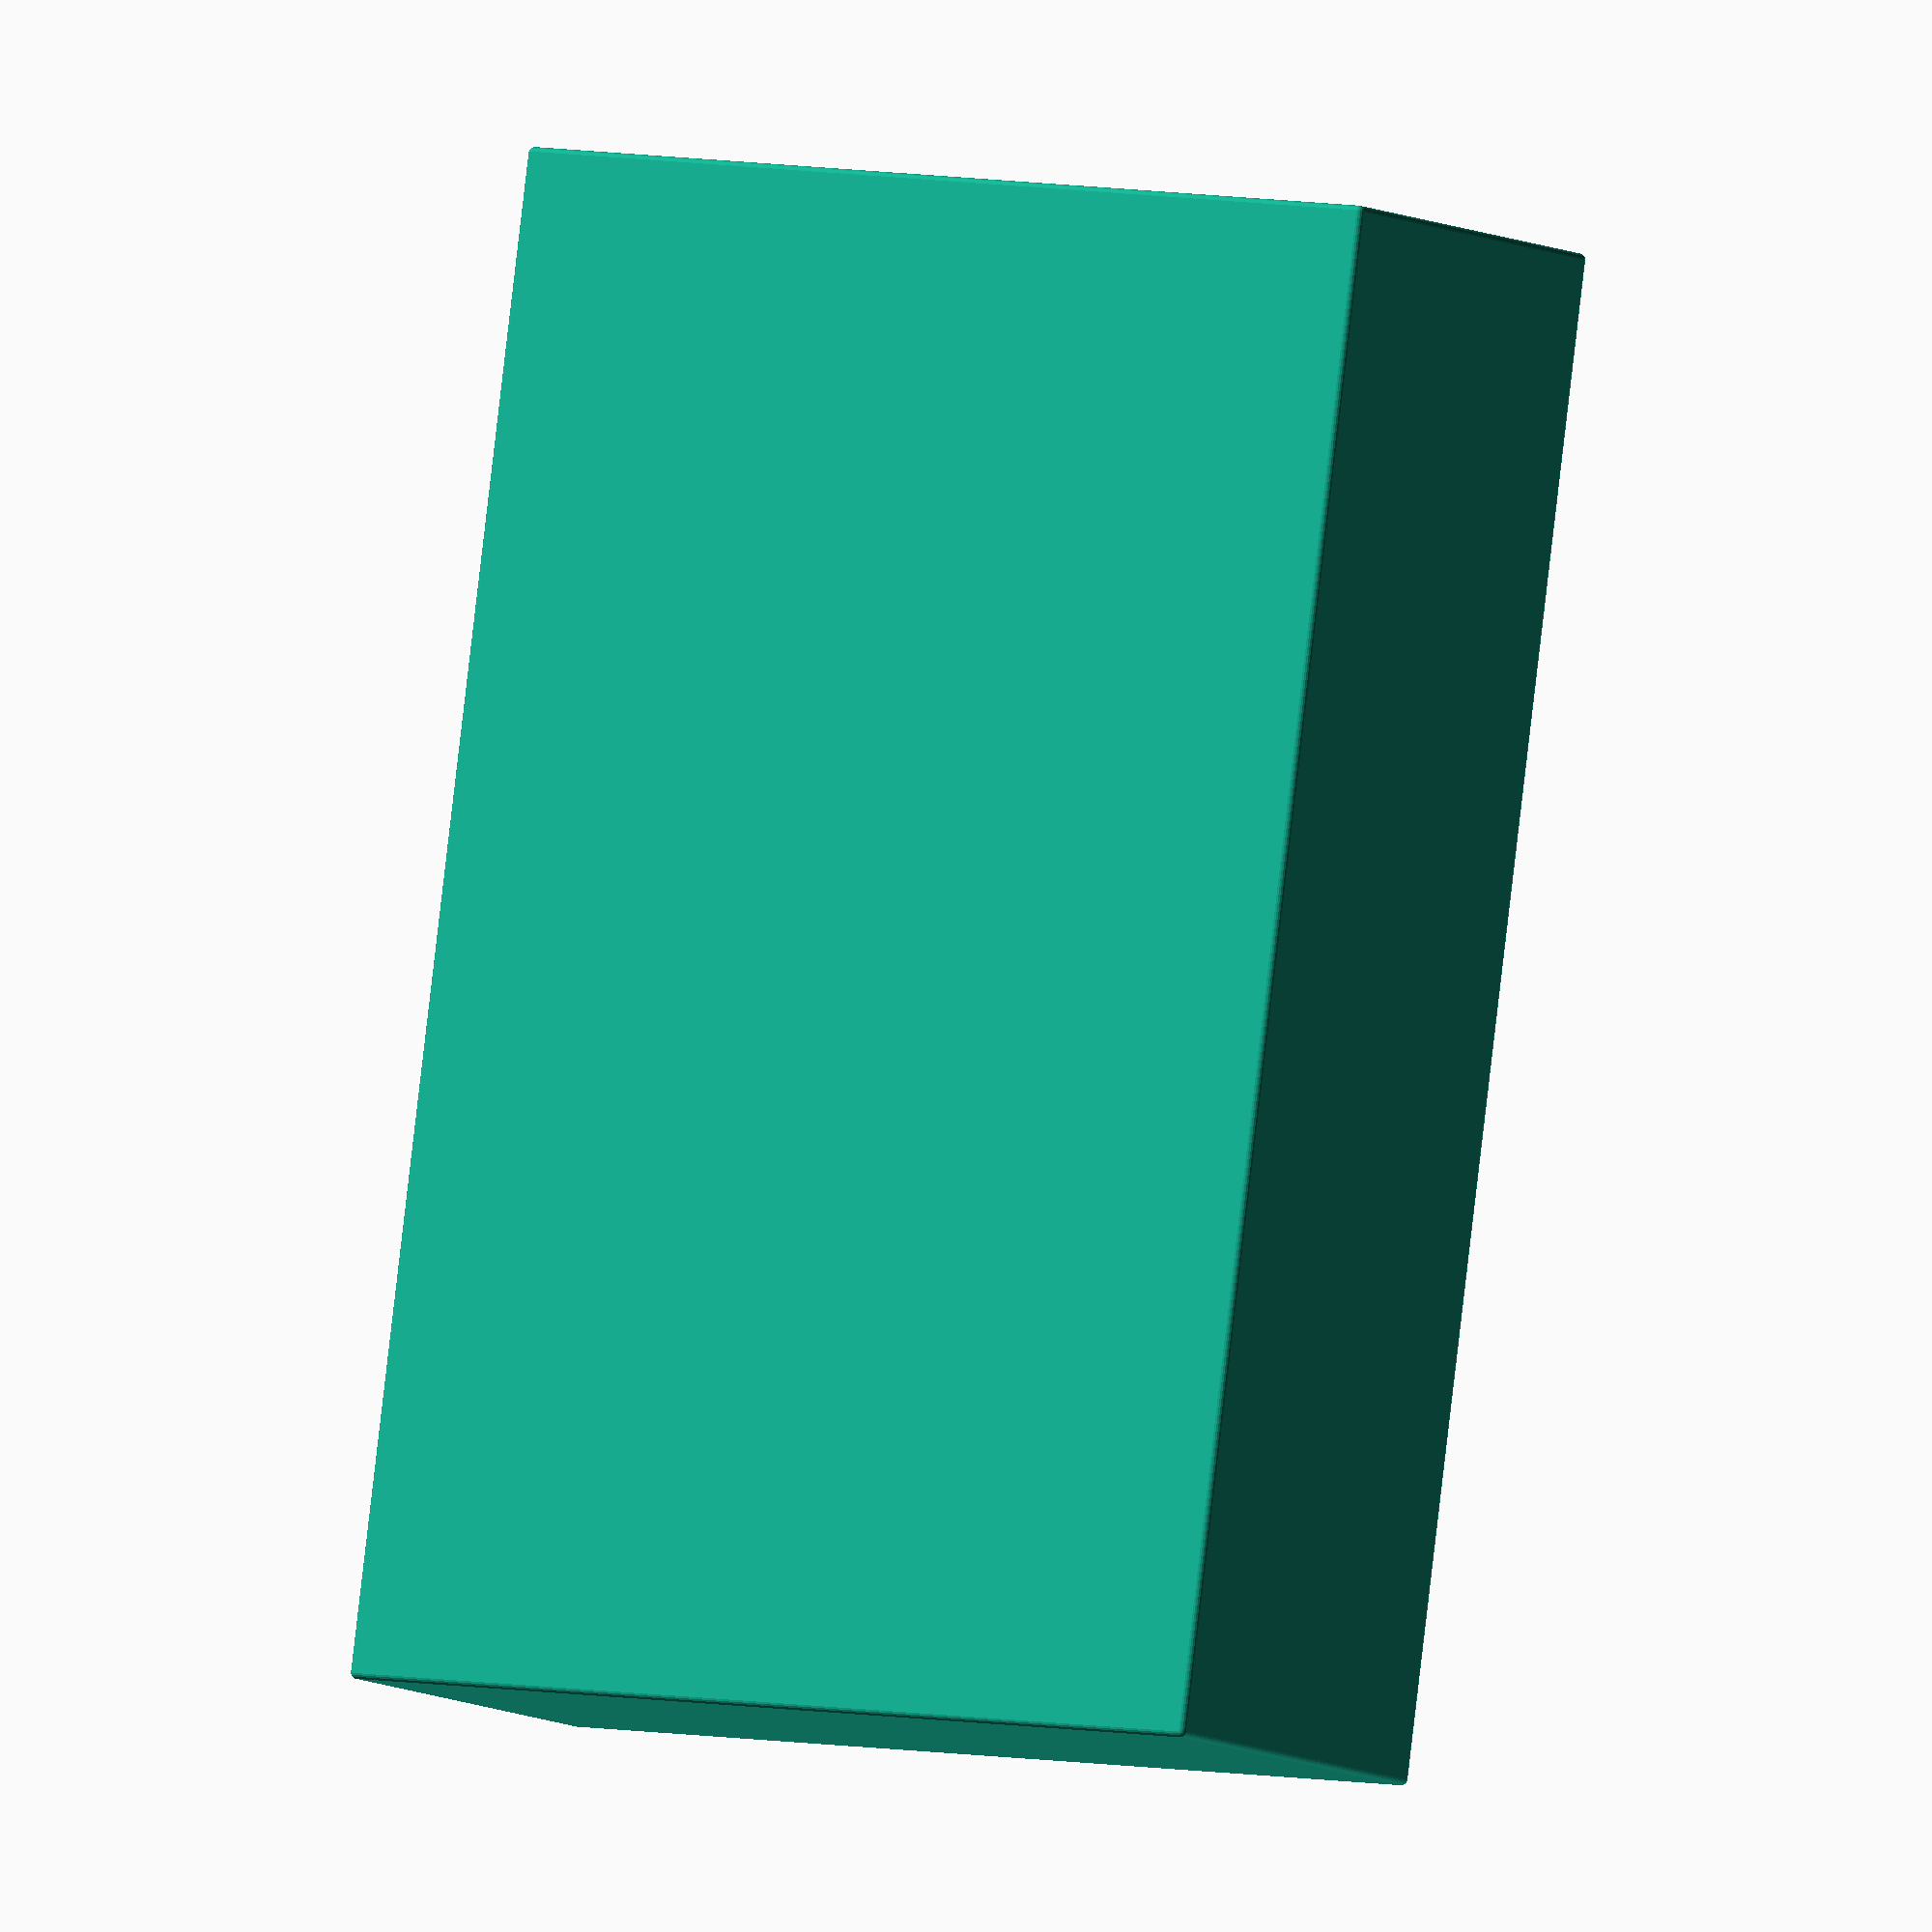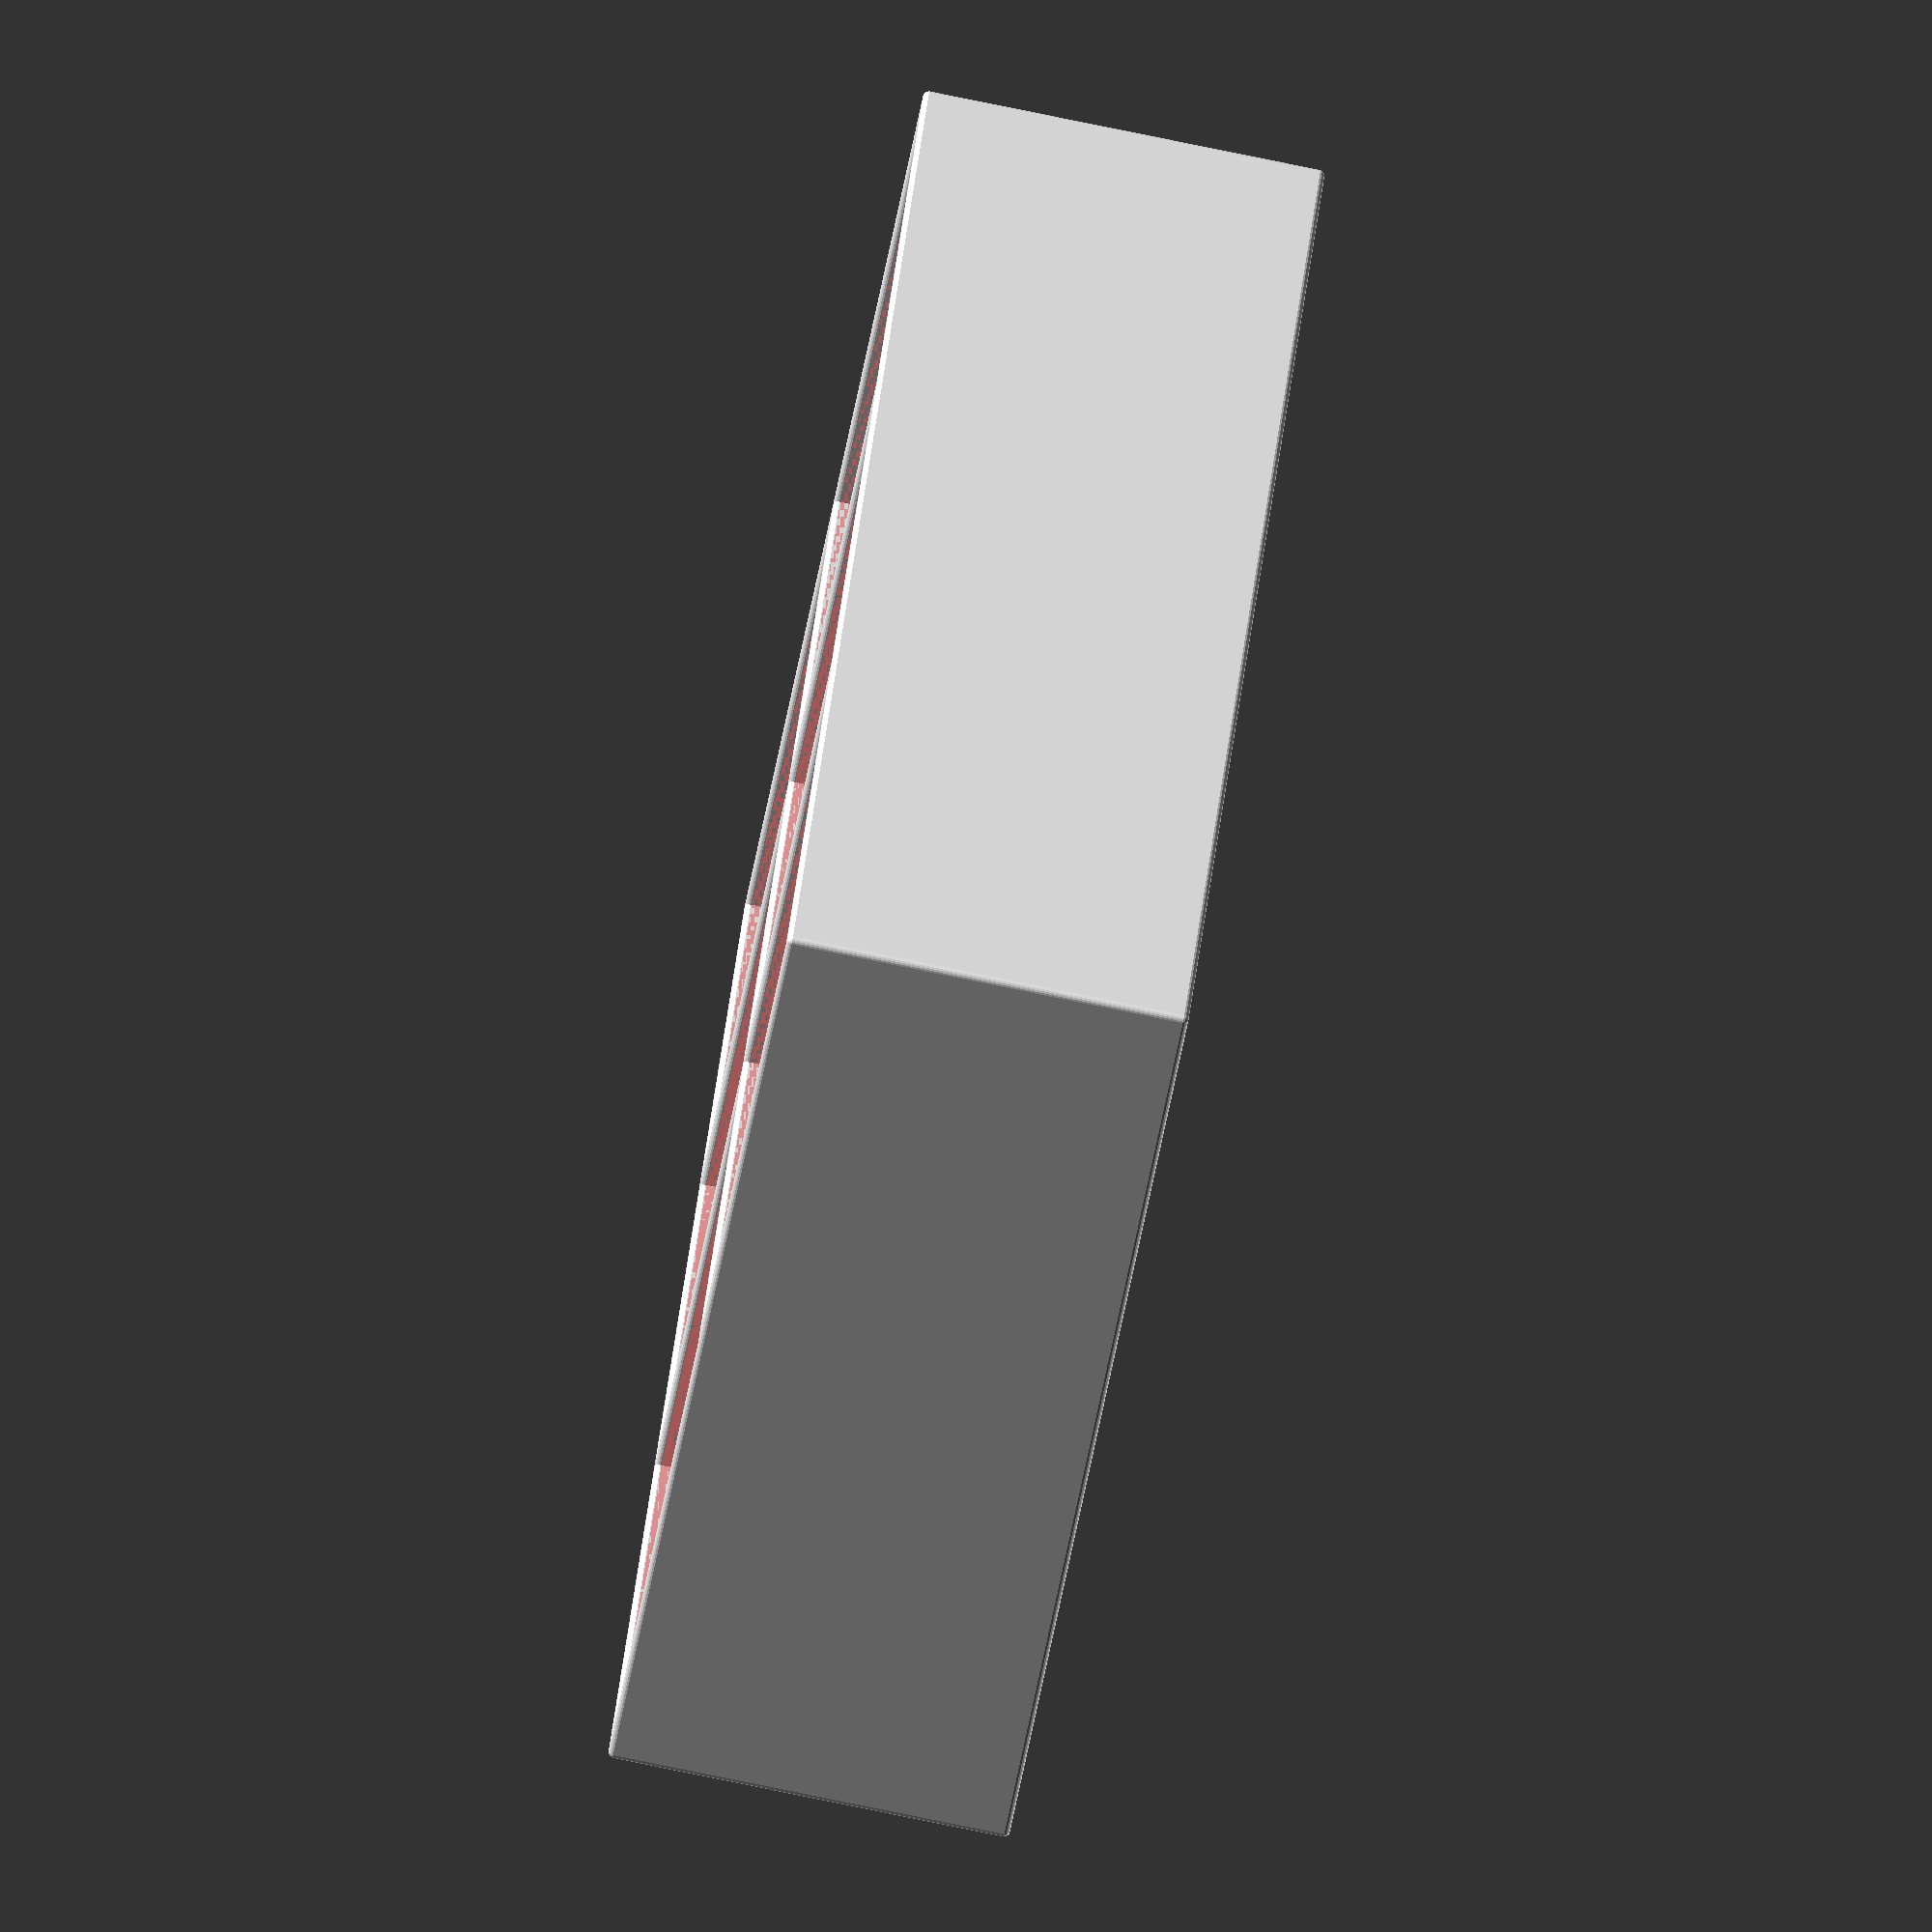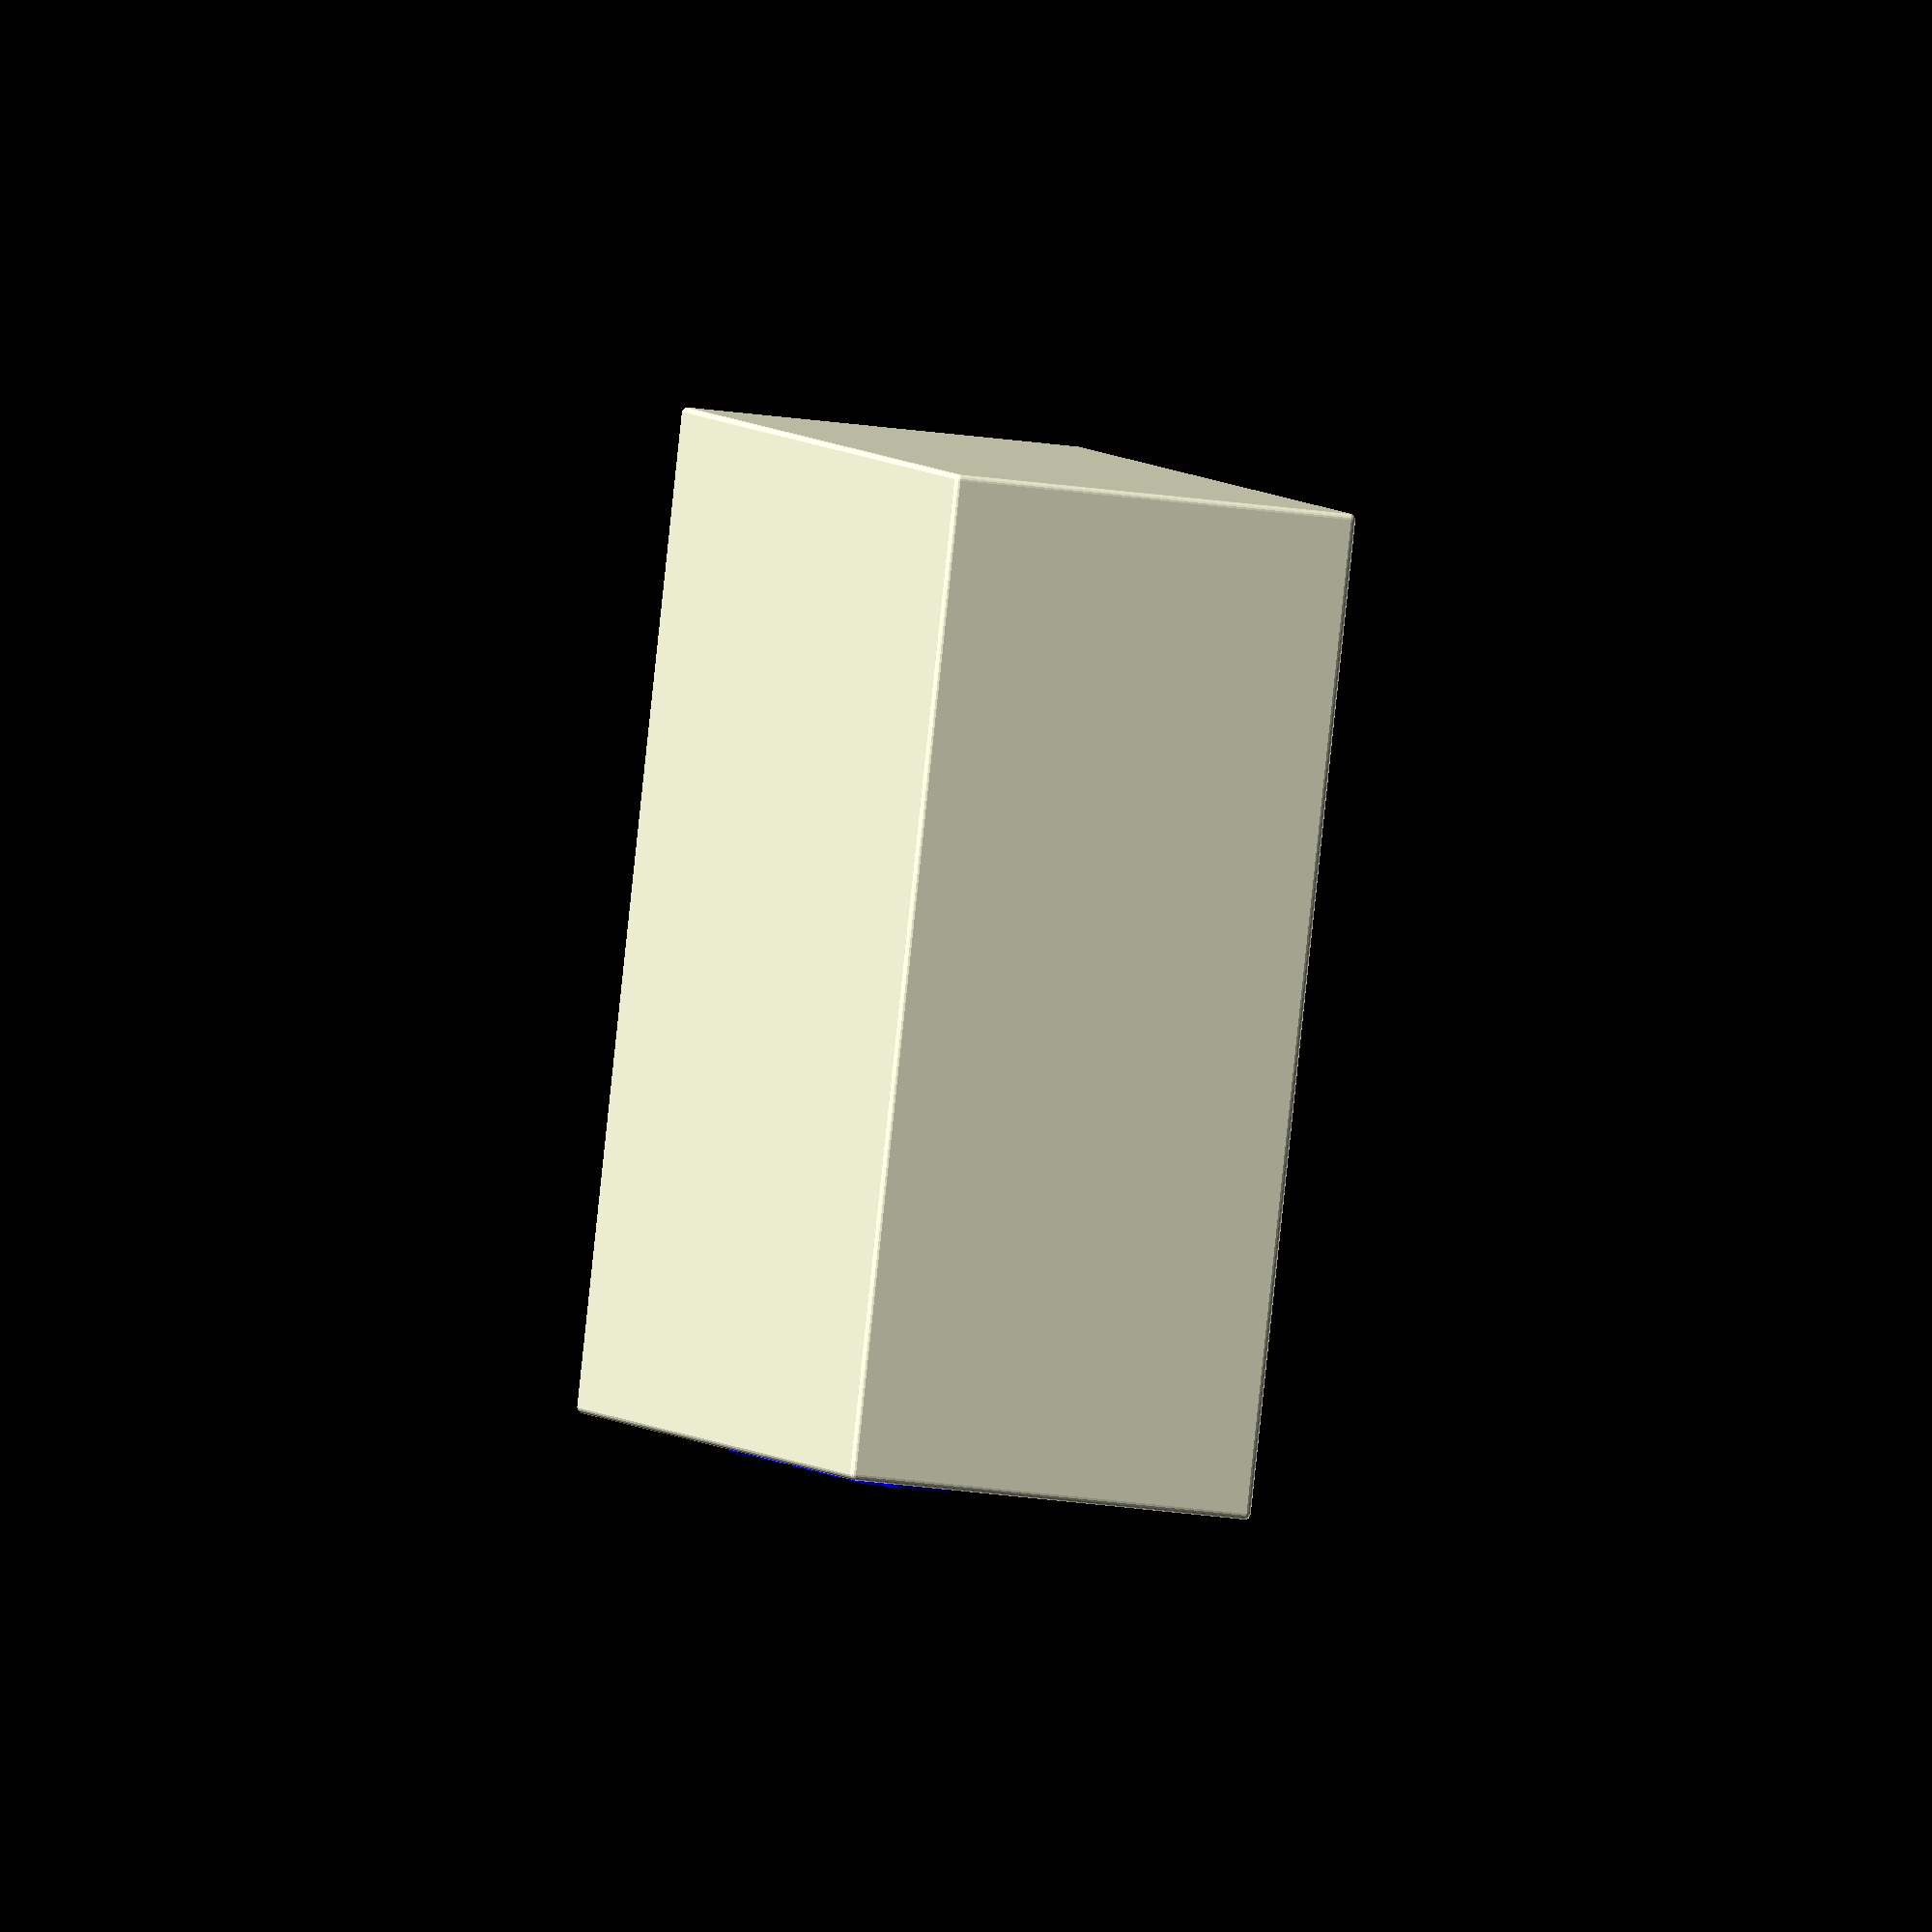
<openscad>
//----------------------------------------------------------------------
// batbox.scad -- parameterized lipo battery holder.
// print with layer height = .3, infill = 40%
// Uncomment buildplate() to see if it fits.
//
// usage:
// box(battery width, battery depth, box height,
//                columns, rows, string, comment)
//----------------------------------------------------------------------

//box( 33,19,20,4,3,"3s  500",  "zippy");
//box( 33,19,20,3,4,"3s  500",  "zippy");
//box( 31,28,28,2,4,"3s  850",  "nanotech");
//box( 38,29,30,3,2,"3s 1300",  "graphene");
//box( 37,28,35,2,4,"3s 1300",  "nanotech");
box(39,38,30,3,2,"4s 1800",  "graphene");
//box( 11,11,11,2,4,"3s 2200",  "nanotech TODO");
//box( 47,34,25,2,3,"4s 3300",  "nanotech");
//box(136,35,20,1,4,"4s 3300 ", "nanotech horiz");
//box( 37,33,40,3,2,"4s 1800",  "nanotech");
//buildplate();

//----------------------------------------------------------------------
// should not have to touch anything below
//----------------------------------------------------------------------

// manifest constants
wall = .5;               // thickness of wall
emboss_depth = .5;      // emboss_depth
$fn=20;                 // openscad number of fragments

//----------------------------------------------------------------------
// holes -- cut the holes for the batteries
module holes(nxx,nyy,bxx,byy,bzz) {
    for (i = [0:1:nxx-1]) {
        for (j = [0:1:nyy-1]) {
            translate([wall+(i*(bxx+wall)), wall+(j*(byy+wall)),wall]) {
                color("blue") cube([bxx,byy,bzz]);
            }
        }
    }
}

//----------------------------------------------------------------------
// box -- main module, cut holes, decorate
module box(oxx,oyy,ozz,nxx,nyy,desc,brand) {
    correction=1.5;
    bxx=oxx+correction;
    byy=oyy+correction;
    bzz=ozz+correction;
    translate([wall,wall+emboss_depth,0]) {
        minkowski() {
            difference() {
#                cube([nxx*(bxx+wall)+wall,nyy*(byy+wall)+wall,bzz+wall]);
                holes(nxx, nyy,bxx,byy,bzz);
            }
            sphere(r=wall);
        }
        emboss(desc,oxx,oyy);
    }
}

//----------------------------------------------------------------------
// emboss - put description and size on the box
module emboss(desc,bxx,byy) {
    magnification = 1.1;
    textsize = 7;
    bstr = str(desc," ",bxx,",",byy);
    color("blue") rotate([90,0,0])
        translate([4,2,emboss_depth*.8])
            linear_extrude(emboss_depth)
                text(bstr, size = magnification*textsize);

}

//----------------------------------------------------------------------
// show the buildplate volume -- will my box fit?
module buildplate() {
    // size of your build plate.
    // Monoprice mini is 120x120x120
    // Monoprice Select  is 200x200x180
    buildplate_x = 200;
    buildplate_y = 200;
    buildplate_z = 180;
    translate([0,0,-1])
        #cube([buildplate_x, buildplate_y,buildplate_z]);
}

</openscad>
<views>
elev=188.3 azim=82.0 roll=326.4 proj=o view=solid
elev=262.4 azim=296.4 roll=101.5 proj=o view=solid
elev=208.5 azim=149.5 roll=281.9 proj=o view=wireframe
</views>
